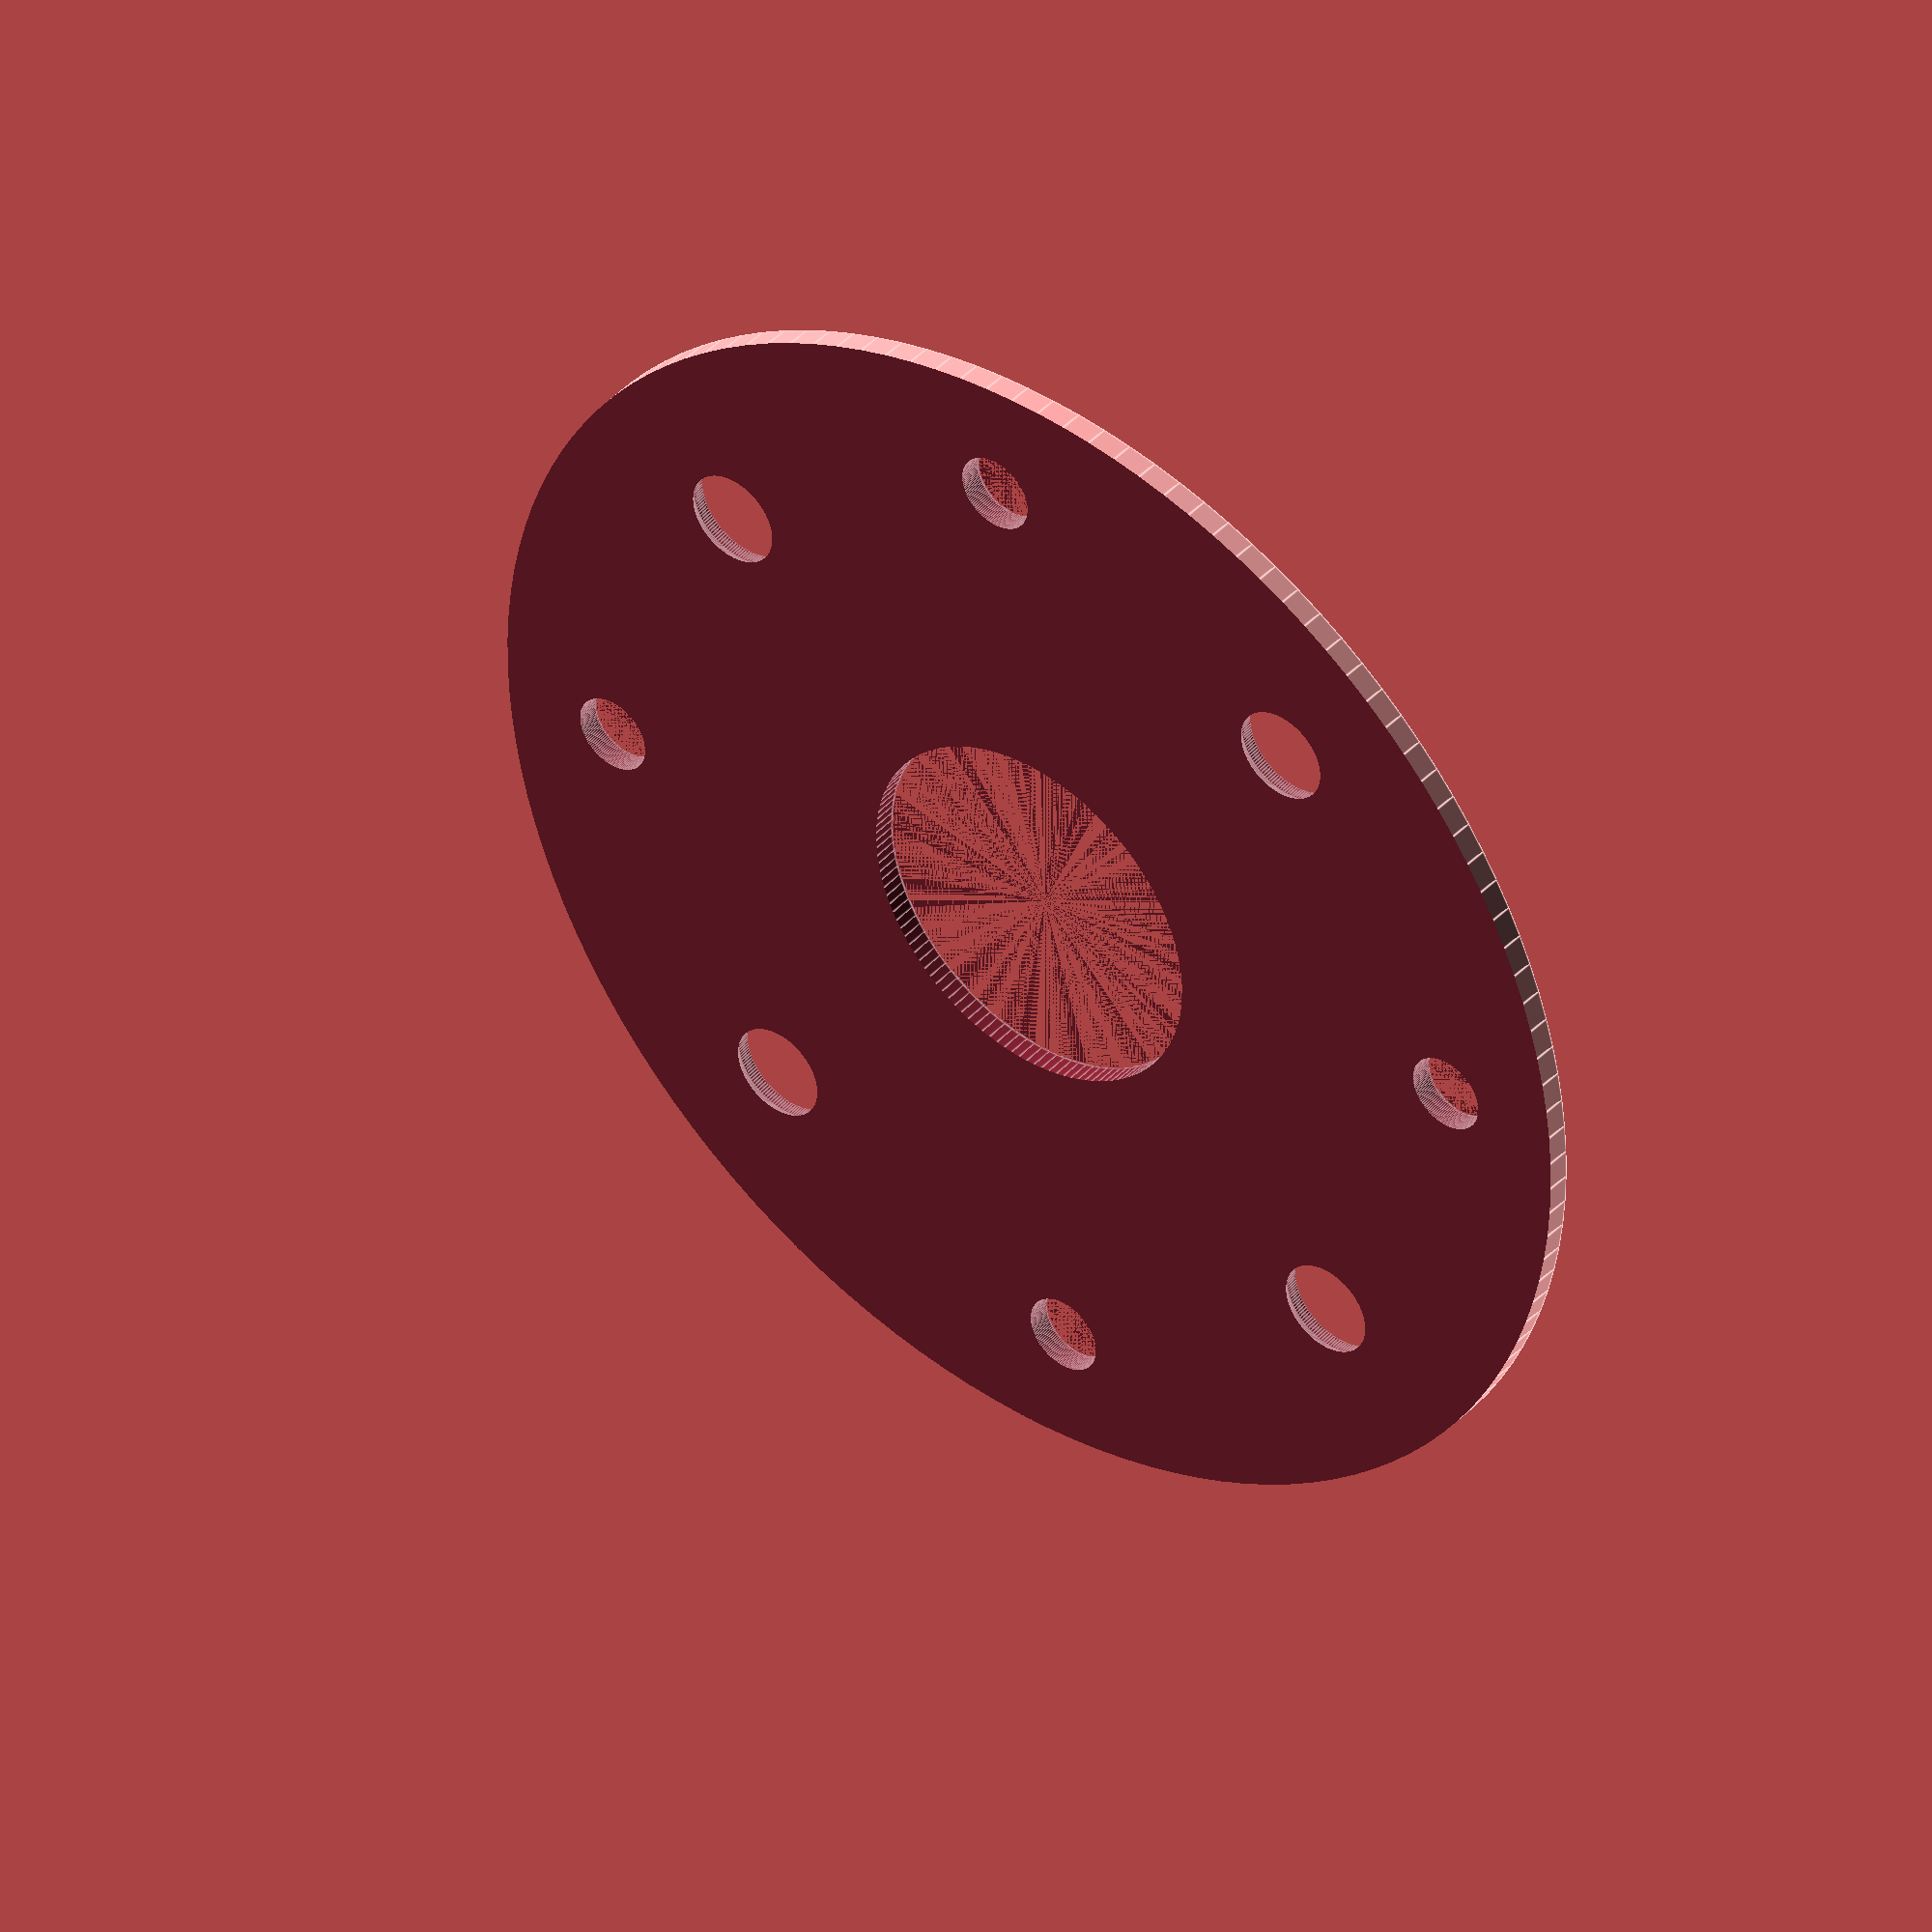
<openscad>

socket_height=7.5;
oldgasket_height=0;
newgasket_height=3.5;
nut_height=5;
m6_length=16;
m5_length=16;
m5_countersink_depth=2.9;
m5_countersink_top_diameter=9.2;

top_height=m6_length-newgasket_height;

full_height=top_height+socket_height+oldgasket_height;

new_diameter=104;
socket_diameter=90;
hole_diameter=30.5;

oldscrewhole_diameter=5.5;
oldscrewhole_distance=77.5/2;

newscrewhole_distance=83.31/2;
newscrewhole_diameter=6.5;

nut_diameter=12;

difference()
{
  //outside
  cylinder(d=new_diameter,h=full_height,center=true, $fn=128);
  //Hole for tubing
  cylinder(d=hole_diameter,h=full_height,center=true, $fn=128);
  //Fit current socket on kegerator
  translate([0,0,full_height/2-(socket_height+oldgasket_height)/2])cylinder(d=socket_diameter,h=socket_height+oldgasket_height,center=true, $fn=128);
  
  4holes(newscrewhole_distance,newscrewhole_diameter);
  translate([0,0,full_height/2-(nut_height+socket_height+oldgasket_height)/2])
  4holes(newscrewhole_distance,nut_diameter,nut_height+socket_height+oldgasket_height,6);

  rotate([0,0,45])4holes(oldscrewhole_distance,oldscrewhole_diameter);
  //Assuming that m5 goes to bottom of socket
  m5_top = m5_length+m5_countersink_depth;
  m5_well = full_height-m5_top;
  rotate([0,0,45])translate([0,0,-full_height/2+m5_well/2])4holes(oldscrewhole_distance,m5_countersink_top_diameter,m5_well+0.1);

  //countersinks
  rotate([0,0,45])translate([oldscrewhole_distance,0,-full_height/2+m5_well])countersink(m5_countersink_top_diameter/2,2.5,m5_countersink_depth);
  rotate([0,0,-45])translate([oldscrewhole_distance,0,-full_height/2+m5_well])countersink(m5_countersink_top_diameter/2,2.5,m5_countersink_depth);
  rotate([0,0,135])translate([oldscrewhole_distance,0,-full_height/2+m5_well])countersink(m5_countersink_top_diameter/2,2.5,m5_countersink_depth);
  rotate([0,0,-135])translate([oldscrewhole_distance,0,-full_height/2+m5_well])countersink(m5_countersink_top_diameter/2,2.5,m5_countersink_depth);
  
  //Cutout for testing screw holes, comment out later
  //rotate([0,0,45])translate([oldscrewhole_distance,0,0]) donutmask();
  //rotate([0,0,0])translate([newscrewhole_distance,0,0]) donutmask();
  
  //Cutout for ring size
  //translate([0,0,-3]) cylinder(h=full_height,d=120,center=true);
  
  //Cutout for top
  translate([0,0,2]) cylinder(h=full_height,d=120,center=true);
}


module 4holes(distance, diameter, height=full_height, FN=128)
{
  translate([distance,0,0])rotate([0,0,30])cylinder(d=diameter,h=height, center=true,$fn=FN);
  translate([-distance,0,0])rotate([0,0,30])cylinder(d=diameter,h=height, center=true,$fn=FN);
  translate([0,distance,0])cylinder(d=diameter,h=height, center=true,$fn=FN);
  translate([0,-distance,0])cylinder(d=diameter,h=height, center=true,$fn=FN);
 
}

module countersink(top_radius, hole_radius, sink_depth)
{

      rotate_extrude($fn=200) 
      polygon([[0,0],[top_radius,0],[hole_radius,sink_depth],[0,sink_depth]]);
}

module donutmask()
{
  difference()
  {
    cylinder(r=120,h=40,center=true);
    cylinder(d=20,h=40,center=true);
  }
}


// Test designs, remove later
///////////////////////////////////////////

// Countersink test
//translate([60,0,0]) countersink(4.5,2.5,2.9);

// nut sizing
//cylinder(d=nut_diameter,h=10,center=true,$fn=6);translate([0,0,10])cylinder(d=nut_diameter,h=10,center=true,$fn=128);
</openscad>
<views>
elev=139.5 azim=175.3 roll=141.8 proj=o view=edges
</views>
